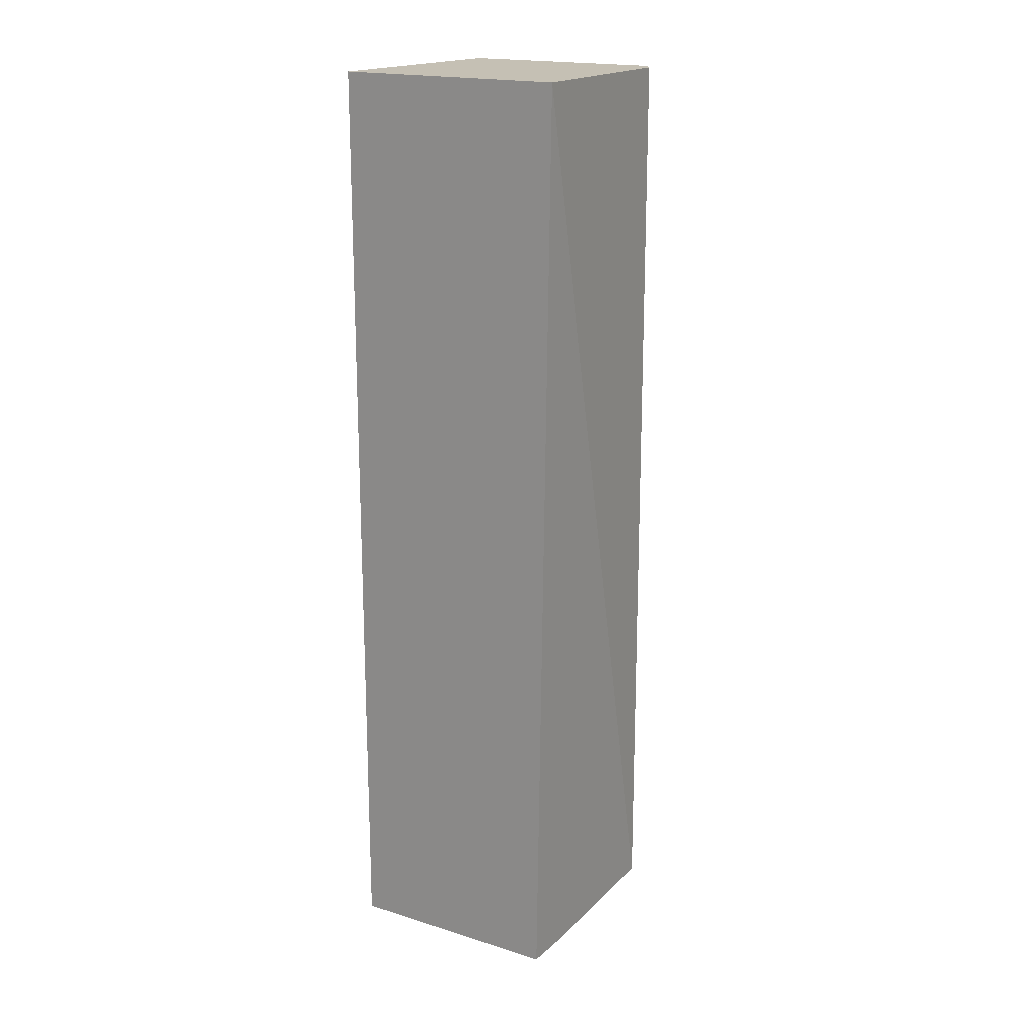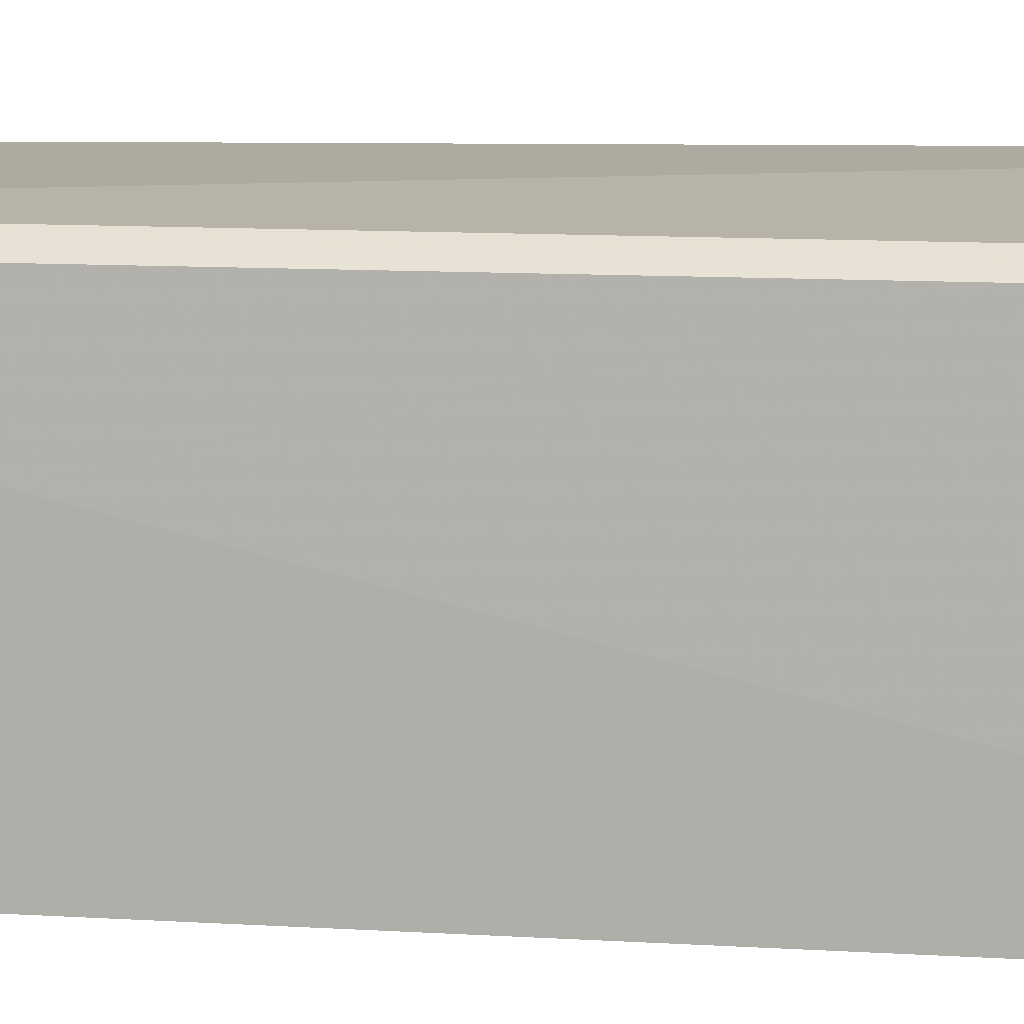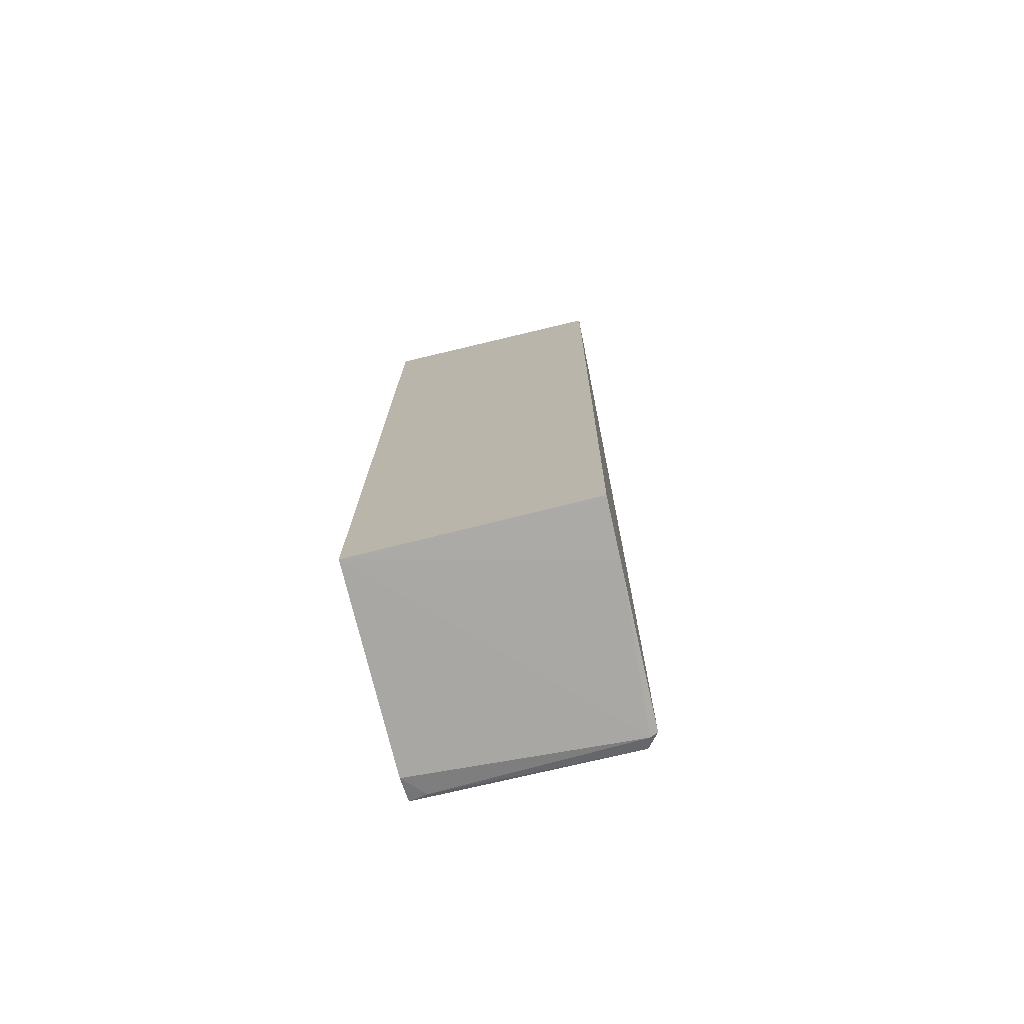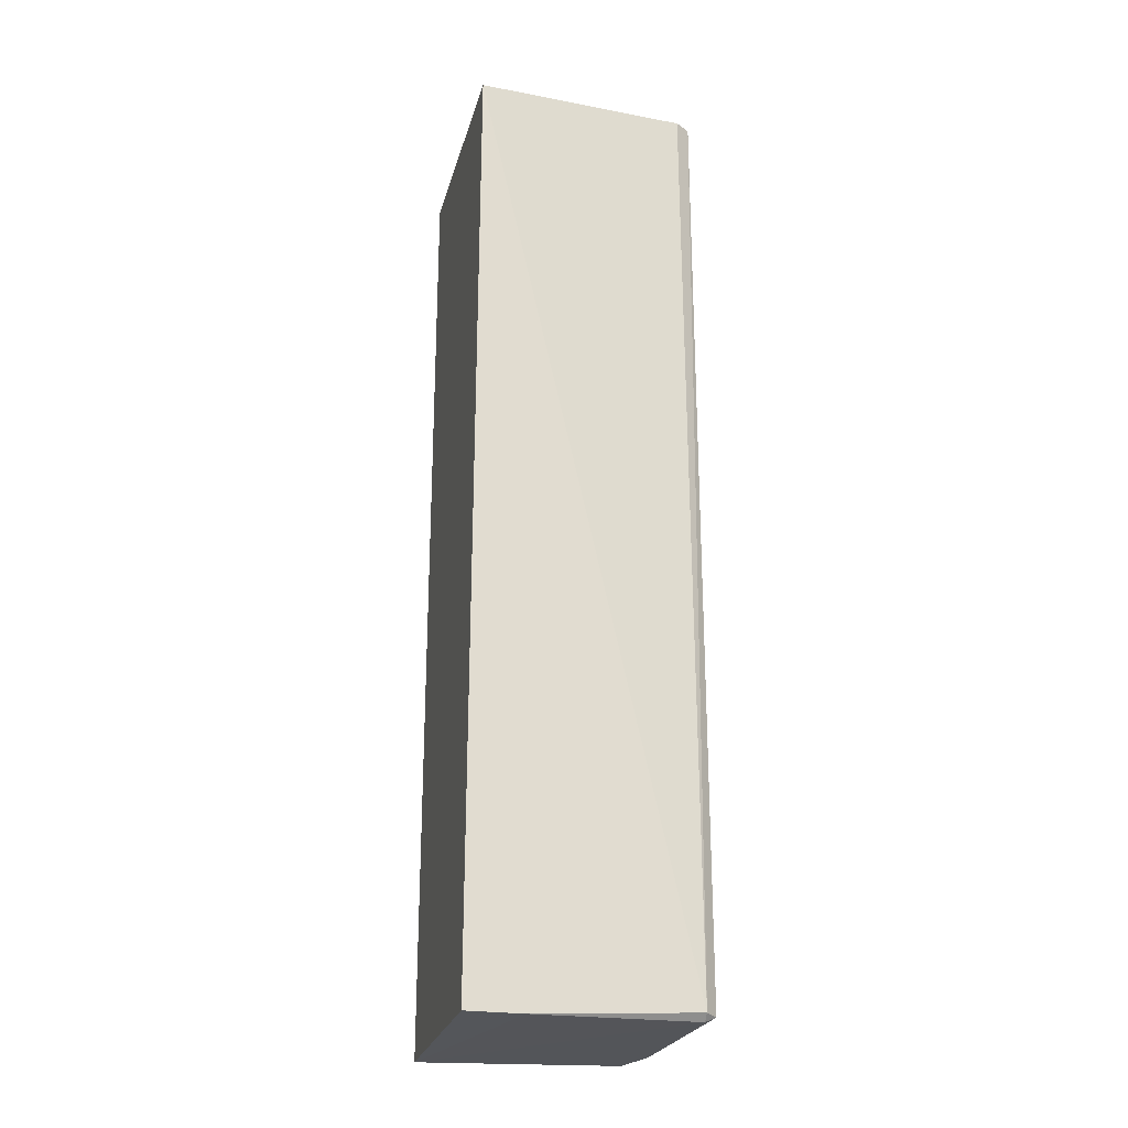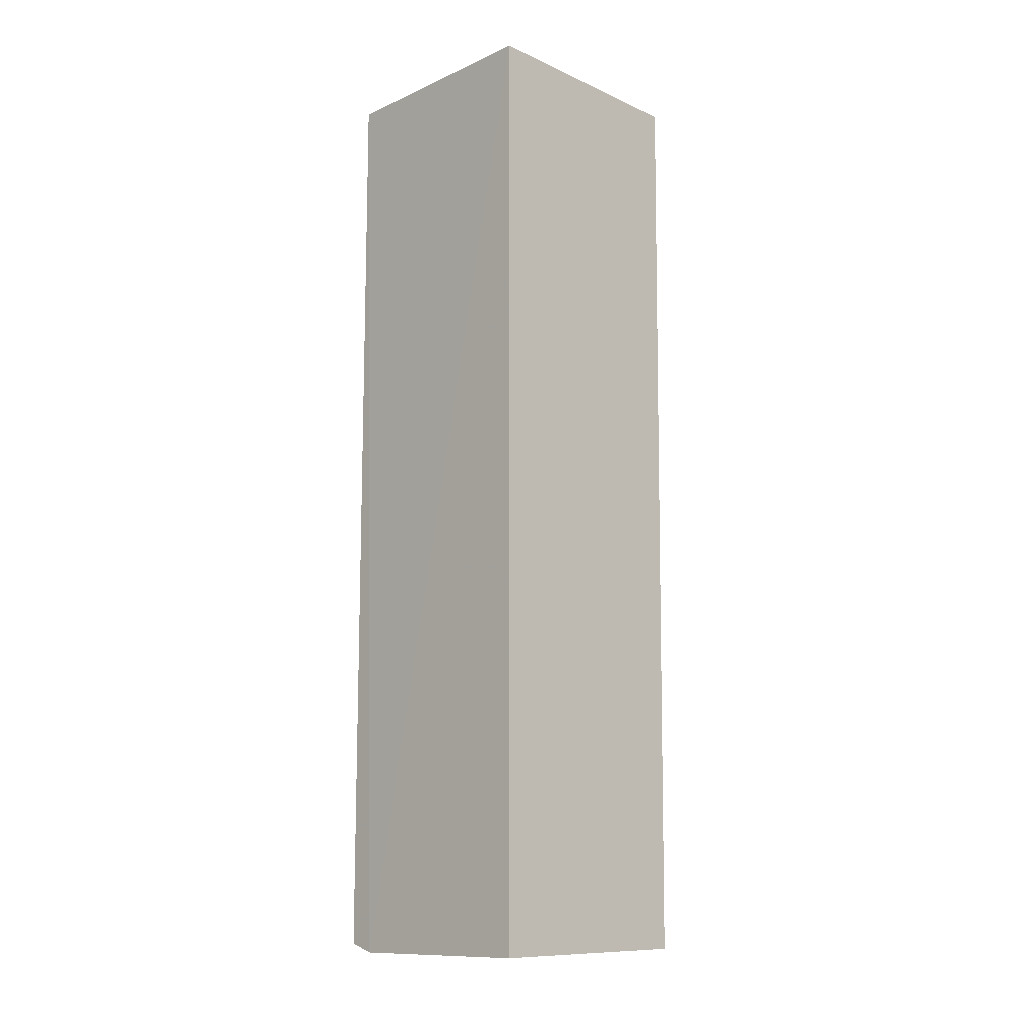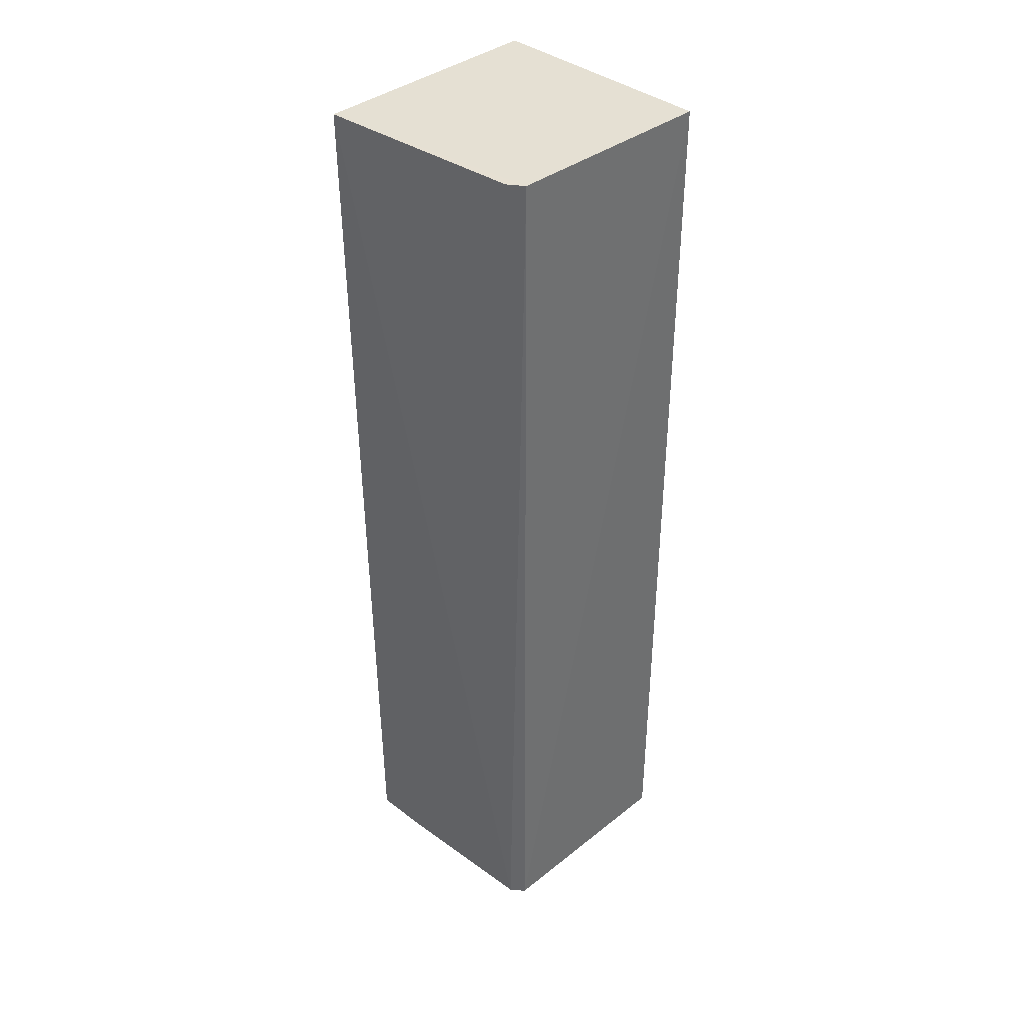
<metadata>
{"format":"obj","ext":"obj","renderer":"f3d","projection":"perspective","resolution":1024,"background":"white","views":[{"elev":18.3,"azim":123.2,"up":"+Z"},{"elev":8.9,"azim":-79.2,"up":"+Y"},{"elev":-75.2,"azim":103.4,"up":"+Z"},{"elev":-23.4,"azim":166.0,"up":"+Z"},{"elev":-13.5,"azim":44.9,"up":"+Z"},{"elev":38.0,"azim":-135.1,"up":"+Z"}]}
</metadata>
<code>
v -0.02018 0.02391 0.09
v -0.02019 0.001192 0.09001
v -0.02018 0.001186 0.0002483
v -0.04081 0.02176 0.001095
v -0.0421 0.001225 0.09
v -0.02015 0.02275 0.0009664
v -0.04175 0.02153 0.09003
v -0.03936 0.001196 0.0006314
v -0.0255 0.02268 0.0009496
v -0.04031 0.02253 0.09001
v -0.04194 0.02139 0.001599
v -0.04078 0.02248 0.001754
v -0.04187 0.00128 0.001479
v -0.04152 0.002955 0.001272
f 6 1 2
f 6 2 3
f 7 5 2
f 7 2 1
f 8 3 2
f 8 2 5
f 8 4 3
f 9 6 3
f 9 3 4
f 10 7 1
f 11 5 7
f 12 9 4
f 12 1 6
f 12 6 9
f 12 10 1
f 12 4 11
f 12 11 7
f 12 7 10
f 13 8 5
f 13 5 11
f 14 13 11
f 14 11 4
f 14 4 8
f 14 8 13

</code>
